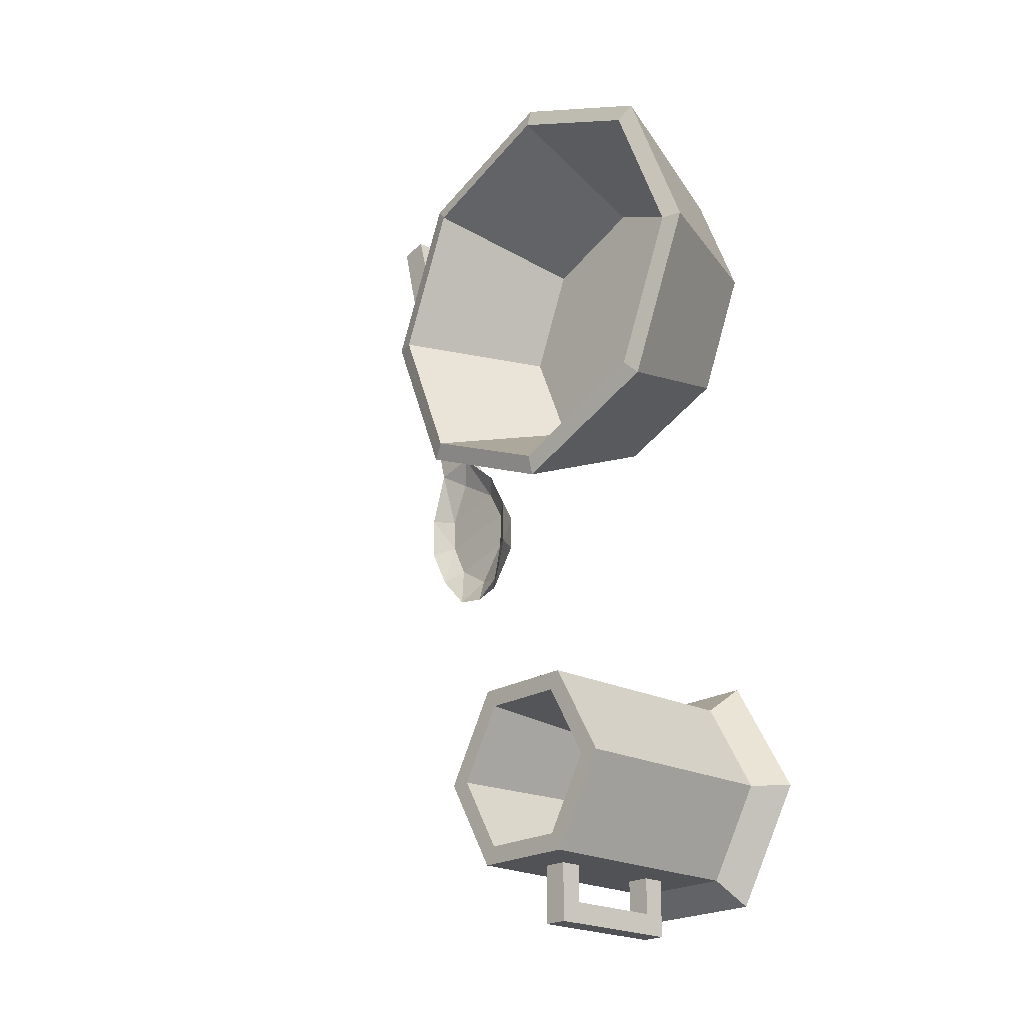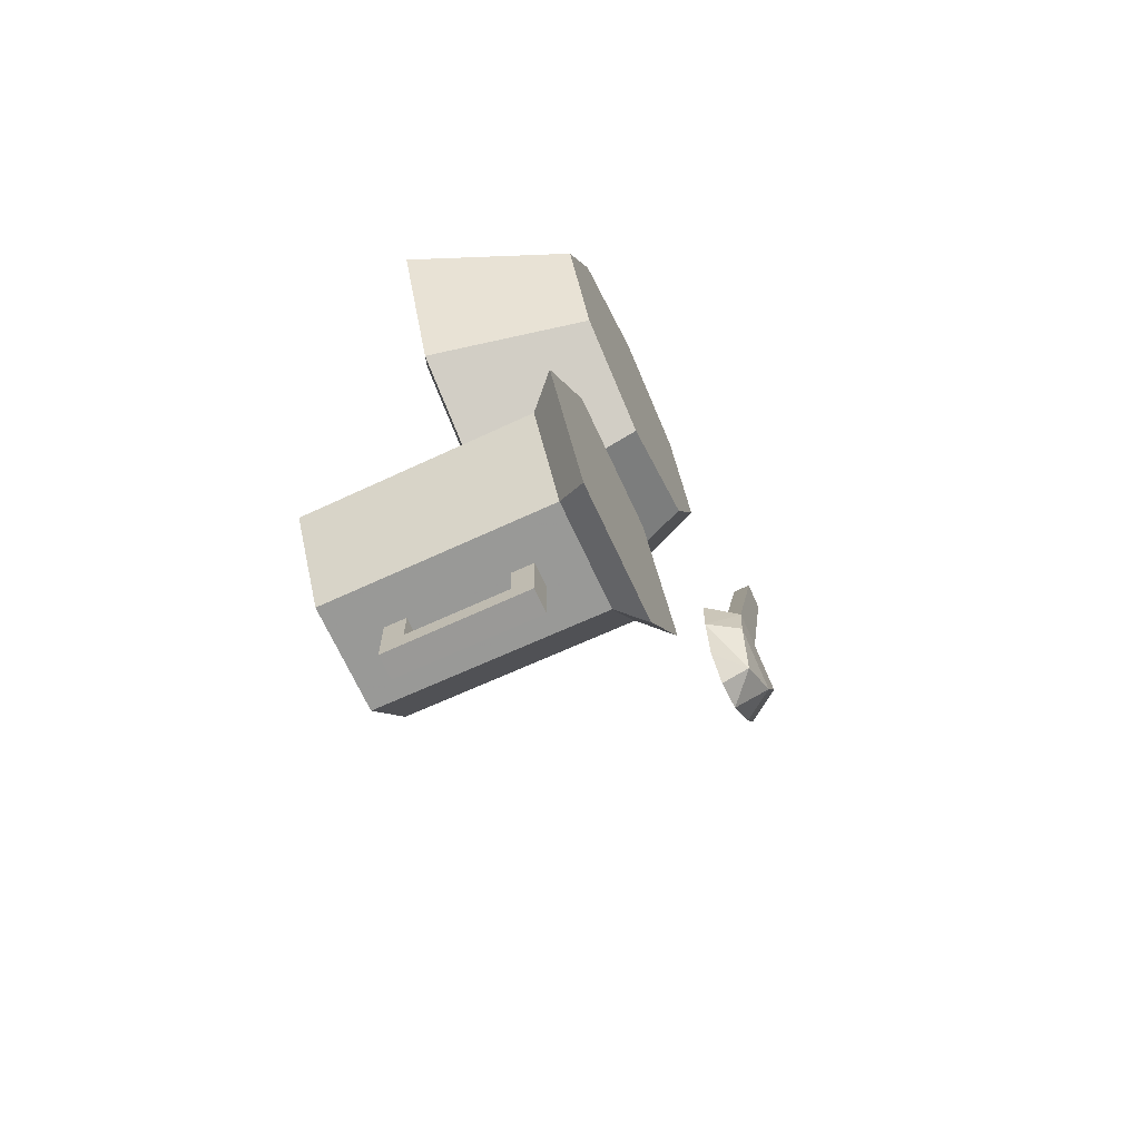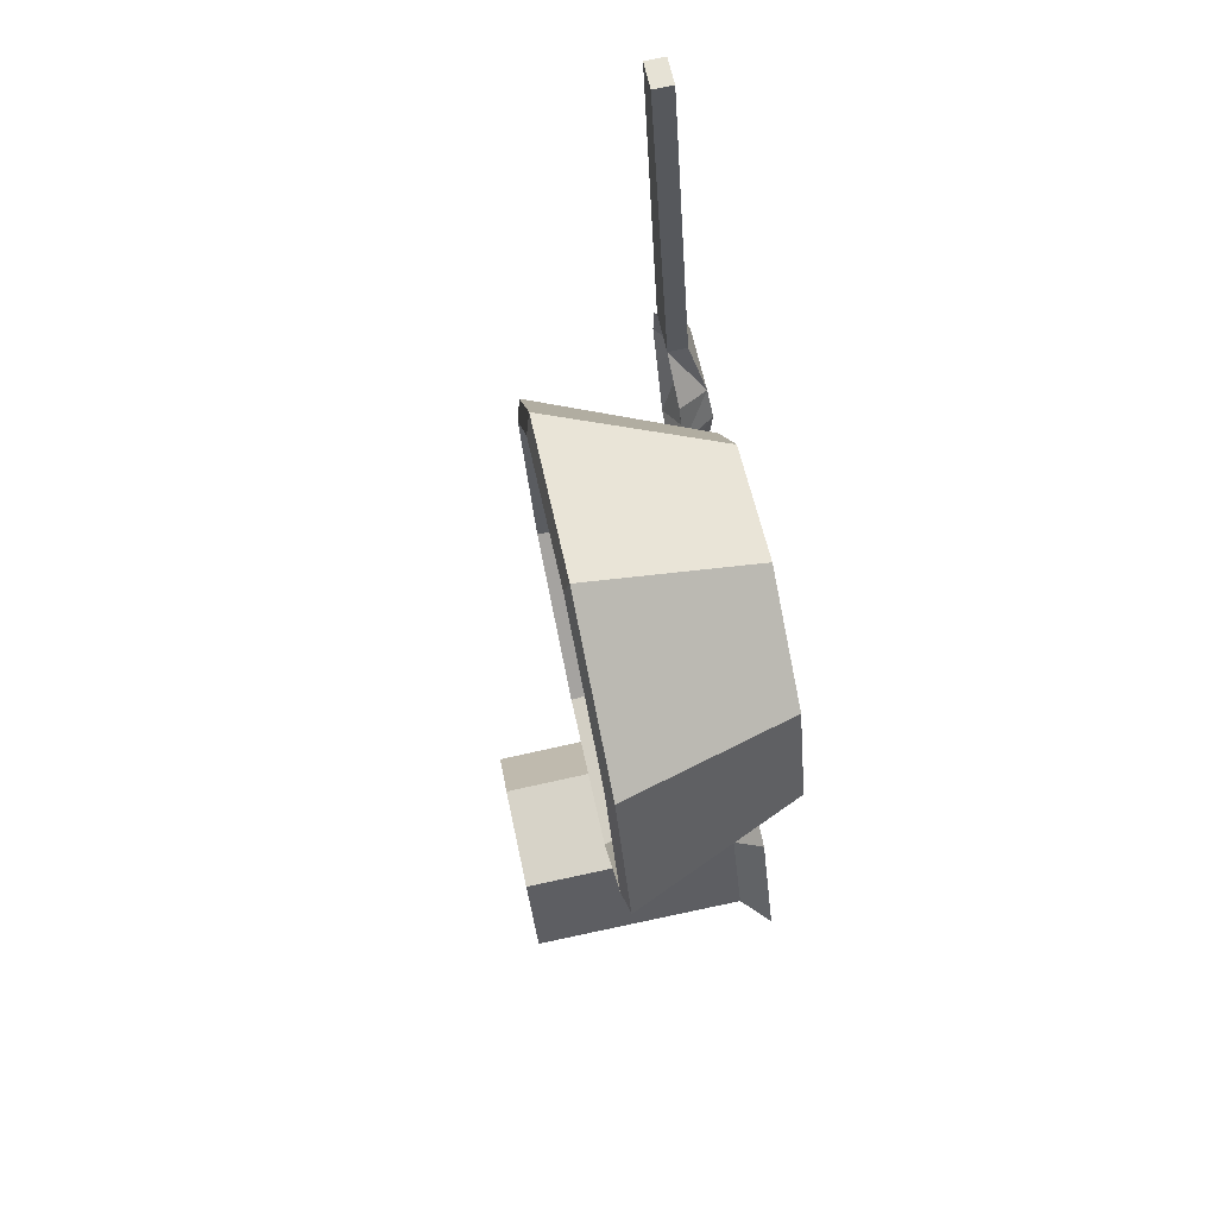
<metadata>
{"format":"obj","ext":"obj","renderer":"f3d","projection":"perspective","resolution":1024,"background":"white","views":[{"elev":-21.2,"azim":-132.6,"up":"+Z"},{"elev":-68.9,"azim":-65.3,"up":"+Z"},{"elev":76.4,"azim":-102.2,"up":"+Z"}]}
</metadata>
<code>
v 33.84 1.96 -10.55
v 33.73 -1.607 -16.73
v 36.09 1.682 -16.29
v 29.34 1.96 -9.384
v 33.84 1.96 -10.55
v 31 0.553 -12.26
v 24.54 -1.806 -22.31
v 27.08 -1.163 -27.35
v 31.75 -1.806 -24.18
v 33.84 1.96 -10.55
v 33.84 -0.1381 -10.55
v 33.73 -1.607 -16.73
v 29.34 -0.1381 -9.384
v 29.34 1.96 -9.384
v 26.43 -1.607 -14.84
v 29.34 1.96 -9.384
v 24.59 1.682 -13.31
v 26.43 -1.607 -14.84
v 29.94 1.898 -29.34
v 26.44 1.96 -29.82
v 27.2 0.553 -26.92
v 26.44 1.96 -29.82
v 23.62 1.898 -27.7
v 27.2 0.553 -26.92
v 0 0.0318 -17.36
v -12.27 0.0318 -12.27
v 0 17.39 -24.55
v -12.27 0.0318 -12.27
v -17.36 17.39 -17.36
v 0 17.39 -24.55
v -24.55 17.39 -0
v -12.27 0.0318 -12.27
v -17.36 0.0318 -0
v -12.27 0.0318 -12.27
v -24.55 17.39 -0
v -17.36 17.39 -17.36
v -17.36 17.39 17.36
v -24.55 17.39 -0
v -12.27 0.0318 12.27
v -12.27 0.0318 12.27
v -24.55 17.39 -0
v -17.36 0.0318 -0
v 0 17.39 24.55
v -12.27 0.0318 12.27
v 0 0.0318 17.36
v -12.27 0.0318 12.27
v 0 17.39 24.55
v -17.36 17.39 17.36
v 0 17.39 24.55
v 12.27 0.0318 12.27
v 17.36 17.39 17.36
v 12.27 0.0318 12.27
v 0 17.39 24.55
v 0 0.0318 17.36
v 12.27 0.0318 12.27
v 24.55 17.39 -0
v 17.36 17.39 17.36
v 24.55 17.39 -0
v 12.27 0.0318 12.27
v 17.36 0.0318 -0
v 24.55 17.39 -0
v 17.36 0.0318 -0
v 12.27 0.0318 -12.27
v 24.55 17.39 -0
v 12.27 0.0318 -12.27
v 17.36 17.39 -17.36
v 0 17.39 -24.55
v 12.27 0.0318 -12.27
v 0 0.0318 -17.36
v 12.27 0.0318 -12.27
v 0 17.39 -24.55
v 17.36 17.39 -17.36
v -15.83 17.97 -15.83
v -11.13 1.095 -11.12
v 0 17.97 -22.38
v 0 17.97 -22.38
v -11.13 1.095 -11.12
v 0.007385 1.095 -15.73
v -22.38 17.97 -0
v -11.13 1.095 -11.12
v -15.83 17.97 -15.83
v -11.13 1.095 -11.12
v -22.38 17.97 -0
v -15.73 1.095 -0.007385
v -11.12 1.095 11.13
v -22.38 17.97 -0
v -15.83 17.97 15.83
v -22.38 17.97 -0
v -11.12 1.095 11.13
v -15.73 1.095 -0.007385
v -11.12 1.095 11.13
v 0 17.97 22.38
v -0.007385 1.095 15.73
v 0 17.97 22.38
v -11.12 1.095 11.13
v -15.83 17.97 15.83
v 11.13 1.095 11.12
v -0.007385 1.095 15.73
v 0 17.97 22.38
v 0 17.97 22.38
v 15.83 17.97 15.83
v 11.13 1.095 11.12
v 11.13 1.095 11.12
v 22.38 17.97 -0
v 15.73 1.095 0.007339
v 22.38 17.97 -0
v 11.13 1.095 11.12
v 15.83 17.97 15.83
v 15.73 1.095 0.007339
v 22.38 17.97 -0
v 11.12 1.095 -11.13
v 22.38 17.97 -0
v 15.83 17.97 -15.83
v 11.12 1.095 -11.13
v 0 17.97 -22.38
v 11.12 1.095 -11.13
v 15.83 17.97 -15.83
v 11.12 1.095 -11.13
v 0 17.97 -22.38
v 0.007385 1.095 -15.73
v 0 17.97 -22.38
v -17.36 17.39 -17.36
v -15.83 17.97 -15.83
v -17.36 17.39 -17.36
v 0 17.97 -22.38
v 0 17.39 -24.55
v -24.55 17.39 -0
v -15.83 17.97 -15.83
v -17.36 17.39 -17.36
v -15.83 17.97 -15.83
v -24.55 17.39 -0
v -22.38 17.97 -0
v -24.55 17.39 -0
v -17.36 17.39 17.36
v -15.83 17.97 15.83
v -24.55 17.39 -0
v -15.83 17.97 15.83
v -22.38 17.97 -0
v 0 17.97 22.38
v -15.83 17.97 15.83
v -17.36 17.39 17.36
v -17.36 17.39 17.36
v 0 17.39 24.55
v 0 17.97 22.38
v 17.36 17.39 17.36
v 0 17.97 22.38
v 0 17.39 24.55
v 0 17.97 22.38
v 17.36 17.39 17.36
v 15.83 17.97 15.83
v 24.55 17.39 -0
v 15.83 17.97 15.83
v 17.36 17.39 17.36
v 15.83 17.97 15.83
v 24.55 17.39 -0
v 22.38 17.97 -0
v 15.83 17.97 -15.83
v 22.38 17.97 -0
v 24.55 17.39 -0
v 24.55 17.39 -0
v 17.36 17.39 -17.36
v 15.83 17.97 -15.83
v 17.36 17.39 -17.36
v 0 17.97 -22.38
v 15.83 17.97 -15.83
v 0 17.97 -22.38
v 17.36 17.39 -17.36
v 0 17.39 -24.55
v 42.74 1.96 26.72
v 39.66 1.96 27.52
v 39.66 -0.1381 27.52
v 42.74 1.96 26.72
v 39.66 -0.1381 27.52
v 42.74 -0.1381 26.72
v 27.08 -1.163 -27.35
v 23.62 1.898 -27.7
v 26.44 1.96 -29.82
v 26.44 1.96 -29.82
v 29.94 1.898 -29.34
v 27.08 -1.163 -27.35
v 39.66 1.96 27.52
v 29.34 1.96 -9.384
v 39.66 -0.1381 27.52
v 39.66 -0.1381 27.52
v 29.34 1.96 -9.384
v 29.34 -0.1381 -9.384
v 42.74 1.96 26.72
v 29.34 1.96 -9.384
v 39.66 1.96 27.52
v 29.34 1.96 -9.384
v 42.74 1.96 26.72
v 33.84 1.96 -10.55
v 42.74 -0.1381 26.72
v 33.84 1.96 -10.55
v 42.74 1.96 26.72
v 33.84 1.96 -10.55
v 42.74 -0.1381 26.72
v 33.84 -0.1381 -10.55
v 39.66 -0.1381 27.52
v 29.34 -0.1381 -9.384
v 42.74 -0.1381 26.72
v 42.74 -0.1381 26.72
v 29.34 -0.1381 -9.384
v 33.84 -0.1381 -10.55
v 33.84 -0.1381 -10.55
v 29.34 -0.1381 -9.384
v 26.43 -1.607 -14.84
v 33.84 -0.1381 -10.55
v 26.43 -1.607 -14.84
v 33.73 -1.607 -16.73
v 22.17 1.682 -22.61
v 24.64 -1.959 -18.07
v 22.29 1.682 -17.44
v 24.64 -1.959 -18.07
v 22.17 1.682 -22.61
v 24.54 -1.806 -22.31
v 24.64 -1.959 -18.07
v 24.54 -1.806 -22.31
v 31.75 -1.806 -24.18
v 33.72 -1.959 -20.43
v 24.64 -1.959 -18.07
v 31.75 -1.806 -24.18
v 36.09 1.682 -21.01
v 31.75 -1.806 -24.18
v 33.68 1.682 -25.59
v 31.75 -1.806 -24.18
v 36.09 1.682 -21.01
v 33.72 -1.959 -20.43
v 26.43 -1.607 -14.84
v 22.29 1.682 -17.44
v 24.64 -1.959 -18.07
v 22.29 1.682 -17.44
v 26.43 -1.607 -14.84
v 24.59 1.682 -13.31
v 36.09 1.682 -16.29
v 33.73 -1.607 -16.73
v 36.09 1.682 -21.01
v 33.73 -1.607 -16.73
v 33.72 -1.959 -20.43
v 36.09 1.682 -21.01
v 24.54 -1.806 -22.31
v 22.17 1.682 -22.61
v 27.08 -1.163 -27.35
v 22.17 1.682 -22.61
v 23.62 1.898 -27.7
v 27.08 -1.163 -27.35
v 29.94 1.898 -29.34
v 31.75 -1.806 -24.18
v 27.08 -1.163 -27.35
v 29.94 1.898 -29.34
v 33.68 1.682 -25.59
v 31.75 -1.806 -24.18
v 33.73 0.06086 -16.73
v 31 0.553 -12.26
v 33.84 1.96 -10.55
v 33.84 1.96 -10.55
v 36.09 1.682 -16.29
v 33.73 0.06086 -16.73
v 33.73 0.06086 -16.73
v 36.09 1.682 -16.29
v 33.72 -0.06114 -20.43
v 36.09 1.682 -16.29
v 36.09 1.682 -21.01
v 33.72 -0.06114 -20.43
v 33.68 1.682 -25.59
v 33.72 -0.06114 -20.43
v 36.09 1.682 -21.01
v 33.72 -0.06114 -20.43
v 33.68 1.682 -25.59
v 31.75 0.06086 -24.18
v 29.94 1.898 -29.34
v 31.75 0.06086 -24.18
v 33.68 1.682 -25.59
v 31.75 0.06086 -24.18
v 29.94 1.898 -29.34
v 27.2 0.553 -26.92
v 24.54 0.06086 -22.31
v 23.62 1.898 -27.7
v 22.17 1.682 -22.61
v 23.62 1.898 -27.7
v 24.54 0.06086 -22.31
v 27.2 0.553 -26.92
v 24.64 -0.06114 -18.07
v 22.17 1.682 -22.61
v 22.29 1.682 -17.44
v 22.17 1.682 -22.61
v 24.64 -0.06114 -18.07
v 24.54 0.06086 -22.31
v 24.59 1.682 -13.31
v 24.64 -0.06114 -18.07
v 22.29 1.682 -17.44
v 24.64 -0.06114 -18.07
v 24.59 1.682 -13.31
v 26.43 0.06086 -14.84
v 26.43 0.06086 -14.84
v 29.34 1.96 -9.384
v 31 0.553 -12.26
v 29.34 1.96 -9.384
v 26.43 0.06086 -14.84
v 24.59 1.682 -13.31
v 33.73 -1.607 -16.73
v 26.43 -1.607 -14.84
v 33.72 -1.959 -20.43
v 26.43 -1.607 -14.84
v 24.64 -1.959 -18.07
v 33.72 -1.959 -20.43
v -0.9107 -0.1047 -74.78
v 3.07 2.845 -62.61
v 6.114 -0.1047 -62.61
v 3.07 2.845 -62.61
v -0.9107 -0.1047 -74.78
v -2.433 2.845 -72.15
v -0.9107 -0.1047 -74.78
v -14.96 -0.1047 -74.78
v -13.44 2.845 -72.15
v -0.9107 -0.1047 -74.78
v -13.44 2.845 -72.15
v -2.433 2.845 -72.15
v -14.96 -0.1047 -74.78
v -21.98 -0.1047 -62.61
v -18.94 2.845 -62.61
v -14.96 -0.1047 -74.78
v -18.94 2.845 -62.61
v -13.44 2.845 -72.15
v -14.96 -0.1047 -50.45
v -18.94 2.845 -62.61
v -21.98 -0.1047 -62.61
v -18.94 2.845 -62.61
v -14.96 -0.1047 -50.45
v -13.44 2.845 -53.08
v -14.96 -0.1047 -50.45
v -0.9107 -0.1047 -50.45
v -2.433 2.845 -53.08
v -14.96 -0.1047 -50.45
v -2.433 2.845 -53.08
v -13.44 2.845 -53.08
v -0.9107 -0.1047 -50.45
v 6.114 -0.1047 -62.61
v 3.07 2.845 -62.61
v -0.9107 -0.1047 -50.45
v 3.07 2.845 -62.61
v -2.433 2.845 -53.08
v -2.484 26.39 -72.06
v 0.8383 26.39 -62.61
v 2.968 26.39 -62.61
v 0.8383 26.39 -62.61
v -2.484 26.39 -72.06
v -3.549 26.39 -70.21
v -13.39 26.39 -72.06
v -3.549 26.39 -70.21
v -2.484 26.39 -72.06
v -3.549 26.39 -70.21
v -13.39 26.39 -72.06
v -12.32 26.39 -70.21
v -13.39 26.39 -72.06
v -18.84 26.39 -62.61
v -16.71 26.39 -62.61
v -13.39 26.39 -72.06
v -16.71 26.39 -62.61
v -12.32 26.39 -70.21
v -13.39 26.39 -53.17
v -16.71 26.39 -62.61
v -18.84 26.39 -62.61
v -16.71 26.39 -62.61
v -13.39 26.39 -53.17
v -12.32 26.39 -55.02
v -3.549 26.39 -55.02
v -13.39 26.39 -53.17
v -2.484 26.39 -53.17
v -13.39 26.39 -53.17
v -3.549 26.39 -55.02
v -12.32 26.39 -55.02
v -2.484 26.39 -53.17
v 2.968 26.39 -62.61
v 0.8383 26.39 -62.61
v -2.484 26.39 -53.17
v 0.8383 26.39 -62.61
v -3.549 26.39 -55.02
v -3.549 26.39 -70.21
v -4.547 5.389 -68.48
v 0.8383 26.39 -62.61
v -1.159 5.389 -62.61
v 0.8383 26.39 -62.61
v -4.547 5.389 -68.48
v -12.32 26.39 -70.21
v -11.32 5.389 -68.48
v -3.549 26.39 -70.21
v -3.549 26.39 -70.21
v -11.32 5.389 -68.48
v -4.547 5.389 -68.48
v -16.71 26.39 -62.61
v -11.32 5.389 -68.48
v -12.32 26.39 -70.21
v -11.32 5.389 -68.48
v -16.71 26.39 -62.61
v -14.71 5.389 -62.61
v -11.32 5.389 -56.75
v -16.71 26.39 -62.61
v -12.32 26.39 -55.02
v -16.71 26.39 -62.61
v -11.32 5.389 -56.75
v -14.71 5.389 -62.61
v -11.32 5.389 -56.75
v -3.549 26.39 -55.02
v -4.547 5.389 -56.75
v -3.549 26.39 -55.02
v -11.32 5.389 -56.75
v -12.32 26.39 -55.02
v 0.8383 26.39 -62.61
v -4.547 5.389 -56.75
v -3.549 26.39 -55.02
v -4.547 5.389 -56.75
v 0.8383 26.39 -62.61
v -1.159 5.389 -62.61
v -2.484 26.39 -72.06
v -2.433 2.845 -72.15
v -13.44 2.845 -72.15
v -13.44 2.845 -72.15
v -13.39 26.39 -72.06
v -2.484 26.39 -72.06
v -13.39 26.39 -53.17
v -2.433 2.845 -53.08
v -2.484 26.39 -53.17
v -2.433 2.845 -53.08
v -13.39 26.39 -53.17
v -13.44 2.845 -53.08
v -6.671 21.79 -70.85
v -6.671 21.79 -78.16
v -9.2 21.79 -70.85
v -9.2 21.79 -70.85
v -6.671 21.79 -78.16
v -9.2 21.79 -78.16
v -9.2 21.79 -70.85
v -9.2 19.55 -75.96
v -9.2 19.55 -70.85
v -9.2 19.55 -75.96
v -9.2 21.79 -70.85
v -9.2 21.79 -78.16
v -9.2 19.55 -70.85
v -9.2 19.55 -75.96
v -6.671 19.55 -70.85
v -6.671 19.55 -70.85
v -9.2 19.55 -75.96
v -6.671 19.55 -75.96
v -6.671 19.55 -70.85
v -6.671 19.55 -75.96
v -6.671 21.79 -70.85
v -6.671 21.79 -70.85
v -6.671 19.55 -75.96
v -6.671 21.79 -78.16
v -9.2 7.154 -71.59
v -9.2 7.154 -78.16
v -6.671 7.154 -71.59
v -6.671 7.154 -71.59
v -9.2 7.154 -78.16
v -6.671 7.154 -78.16
v -6.671 7.154 -71.59
v -6.671 9.399 -75.96
v -6.671 9.399 -71.59
v -6.671 9.399 -75.96
v -6.671 7.154 -71.59
v -6.671 7.154 -78.16
v -9.2 9.399 -71.59
v -6.671 9.399 -71.59
v -6.671 9.399 -75.96
v -9.2 9.399 -71.59
v -6.671 9.399 -75.96
v -9.2 9.399 -75.96
v -9.2 7.154 -71.59
v -9.2 9.399 -75.96
v -9.2 7.154 -78.16
v -9.2 7.154 -71.59
v -9.2 9.399 -71.59
v -9.2 9.399 -75.96
v 27.2 0.553 -26.92
v 24.54 0.06086 -22.31
v 31.75 0.06086 -24.18
v 24.64 -0.06114 -18.07
v 31.75 0.06086 -24.18
v 24.54 0.06086 -22.31
v 31.75 0.06086 -24.18
v 24.64 -0.06114 -18.07
v 33.72 -0.06114 -20.43
v 26.43 0.06086 -14.84
v 33.72 -0.06114 -20.43
v 24.64 -0.06114 -18.07
v 33.72 -0.06114 -20.43
v 26.43 0.06086 -14.84
v 33.73 0.06086 -16.73
v 33.73 0.06086 -16.73
v 26.43 0.06086 -14.84
v 31 0.553 -12.26
v 12.27 0.0318 -12.27
v -12.27 0.0318 -12.27
v 0 0.0318 -17.36
v -12.27 0.0318 -12.27
v 12.27 0.0318 -12.27
v -17.36 0.0318 -0
v 17.36 0.0318 -0
v -17.36 0.0318 -0
v 12.27 0.0318 -12.27
v -17.36 0.0318 -0
v 17.36 0.0318 -0
v 0 0.0318 17.36
v -17.36 0.0318 -0
v 0 0.0318 17.36
v -12.27 0.0318 12.27
v 0 0.0318 17.36
v 17.36 0.0318 -0
v 12.27 0.0318 12.27
v -0.9107 -0.1047 -50.45
v -0.9107 -0.1047 -74.78
v 6.114 -0.1047 -62.61
v -0.9107 -0.1047 -74.78
v -0.9107 -0.1047 -50.45
v -14.96 -0.1047 -74.78
v -14.96 -0.1047 -74.78
v -0.9107 -0.1047 -50.45
v -14.96 -0.1047 -50.45
v -14.96 -0.1047 -74.78
v -14.96 -0.1047 -50.45
v -21.98 -0.1047 -62.61
v -6.671 7.154 -78.16
v -6.671 19.55 -75.96
v -6.671 9.399 -75.96
v -6.671 7.154 -78.16
v -6.671 21.79 -78.16
v -6.671 19.55 -75.96
v -6.671 21.79 -78.16
v -6.671 7.154 -78.16
v -9.2 7.154 -78.16
v -9.2 7.154 -78.16
v -9.2 21.79 -78.16
v -6.671 21.79 -78.16
v -9.2 7.154 -78.16
v -9.2 19.55 -75.96
v -9.2 21.79 -78.16
v -9.2 19.55 -75.96
v -9.2 7.154 -78.16
v -9.2 9.399 -75.96
v -6.671 9.399 -75.96
v -9.2 19.55 -75.96
v -9.2 9.399 -75.96
v -9.2 19.55 -75.96
v -6.671 9.399 -75.96
v -6.671 19.55 -75.96
v -0.007385 1.095 15.73
v -15.73 1.095 -0.007385
v -11.12 1.095 11.13
v -15.73 1.095 -0.007385
v -0.007385 1.095 15.73
v 11.13 1.095 11.12
v 0.007385 1.095 -15.73
v -15.73 1.095 -0.007385
v 11.13 1.095 11.12
v -15.73 1.095 -0.007385
v 0.007385 1.095 -15.73
v -11.13 1.095 -11.12
v 0.007385 1.095 -15.73
v 11.13 1.095 11.12
v 15.73 1.095 0.007339
v 0.007385 1.095 -15.73
v 15.73 1.095 0.007339
v 11.12 1.095 -11.13
v -11.32 5.389 -68.48
v -1.159 5.389 -62.61
v -4.547 5.389 -68.48
v -14.71 5.389 -62.61
v -1.159 5.389 -62.61
v -11.32 5.389 -68.48
v -11.32 5.389 -56.75
v -1.159 5.389 -62.61
v -14.71 5.389 -62.61
v -1.159 5.389 -62.61
v -11.32 5.389 -56.75
v -4.547 5.389 -56.75
v -2.484 26.39 -72.06
v 3.07 2.845 -62.61
v -2.433 2.845 -72.15
v 3.07 2.845 -62.61
v -2.484 26.39 -72.06
v 2.968 26.39 -62.61
v -2.484 26.39 -53.17
v 3.07 2.845 -62.61
v 2.968 26.39 -62.61
v -2.484 26.39 -53.17
v -2.433 2.845 -53.08
v 3.07 2.845 -62.61
v -18.94 2.845 -62.61
v -13.39 26.39 -72.06
v -13.44 2.845 -72.15
v -13.39 26.39 -72.06
v -18.94 2.845 -62.61
v -18.84 26.39 -62.61
v -18.94 2.845 -62.61
v -13.39 26.39 -53.17
v -18.84 26.39 -62.61
v -13.39 26.39 -53.17
v -18.94 2.845 -62.61
v -13.44 2.845 -53.08
g UnrealEdObject
f 1 2 3
f 4 5 6
f 7 8 9
f 10 11 12
f 13 14 15
f 16 17 18
f 19 20 21
f 22 23 24
f 25 26 27
f 28 29 30
f 31 32 33
f 34 35 36
f 37 38 39
f 40 41 42
f 43 44 45
f 46 47 48
f 49 50 51
f 52 53 54
f 55 56 57
f 58 59 60
f 61 62 63
f 64 65 66
f 67 68 69
f 70 71 72
f 73 74 75
f 76 77 78
f 79 80 81
f 82 83 84
f 85 86 87
f 88 89 90
f 91 92 93
f 94 95 96
f 97 98 99
f 100 101 102
f 103 104 105
f 106 107 108
f 109 110 111
f 112 113 114
f 115 116 117
f 118 119 120
f 121 122 123
f 124 125 126
f 127 128 129
f 130 131 132
f 133 134 135
f 136 137 138
f 139 140 141
f 142 143 144
f 145 146 147
f 148 149 150
f 151 152 153
f 154 155 156
f 157 158 159
f 160 161 162
f 163 164 165
f 166 167 168
f 169 170 171
f 172 173 174
f 175 176 177
f 178 179 180
f 181 182 183
f 184 185 186
f 187 188 189
f 190 191 192
f 193 194 195
f 196 197 198
f 199 200 201
f 202 203 204
f 205 206 207
f 208 209 210
f 211 212 213
f 214 215 216
f 217 218 219
f 220 221 222
f 223 224 225
f 226 227 228
f 229 230 231
f 232 233 234
f 235 236 237
f 238 239 240
f 241 242 243
f 244 245 246
f 247 248 249
f 250 251 252
f 253 254 255
f 256 257 258
f 259 260 261
f 262 263 264
f 265 266 267
f 268 269 270
f 271 272 273
f 274 275 276
f 277 278 279
f 280 281 282
f 283 284 285
f 286 287 288
f 289 290 291
f 292 293 294
f 295 296 297
f 298 299 300
f 301 302 303
f 304 305 306
f 307 308 309
f 310 311 312
f 313 314 315
f 316 317 318
f 319 320 321
f 322 323 324
f 325 326 327
f 328 329 330
f 331 332 333
f 334 335 336
f 337 338 339
f 340 341 342
f 343 344 345
f 346 347 348
f 349 350 351
f 352 353 354
f 355 356 357
f 358 359 360
f 361 362 363
f 364 365 366
f 367 368 369
f 370 371 372
f 373 374 375
f 376 377 378
f 379 380 381
f 382 383 384
f 385 386 387
f 388 389 390
f 391 392 393
f 394 395 396
f 397 398 399
f 400 401 402
f 403 404 405
f 406 407 408
f 409 410 411
f 412 413 414
f 415 416 417
f 418 419 420
f 421 422 423
f 424 425 426
f 427 428 429
f 430 431 432
f 433 434 435
f 436 437 438
f 439 440 441
f 442 443 444
f 445 446 447
f 448 449 450
f 451 452 453
f 454 455 456
f 457 458 459
f 460 461 462
f 463 464 465
f 466 467 468
f 469 470 471
f 472 473 474
f 475 476 477
f 478 479 480
f 481 482 483
f 484 485 486
f 487 488 489
f 490 491 492
f 493 494 495
f 496 497 498
f 499 500 501
f 502 503 504
f 505 506 507
f 508 509 510
f 511 512 513
f 514 515 516
f 517 518 519
f 520 521 522
f 523 524 525
f 526 527 528
f 529 530 531
f 532 533 534
f 535 536 537
f 538 539 540
f 541 542 543
f 544 545 546
f 547 548 549
f 550 551 552
f 553 554 555
f 556 557 558
f 559 560 561
f 562 563 564
f 565 566 567
f 568 569 570
f 571 572 573
f 574 575 576
f 577 578 579
f 580 581 582
f 583 584 585
f 586 587 588
f 589 590 591
f 592 593 594
f 595 596 597
f 598 599 600
g

</code>
